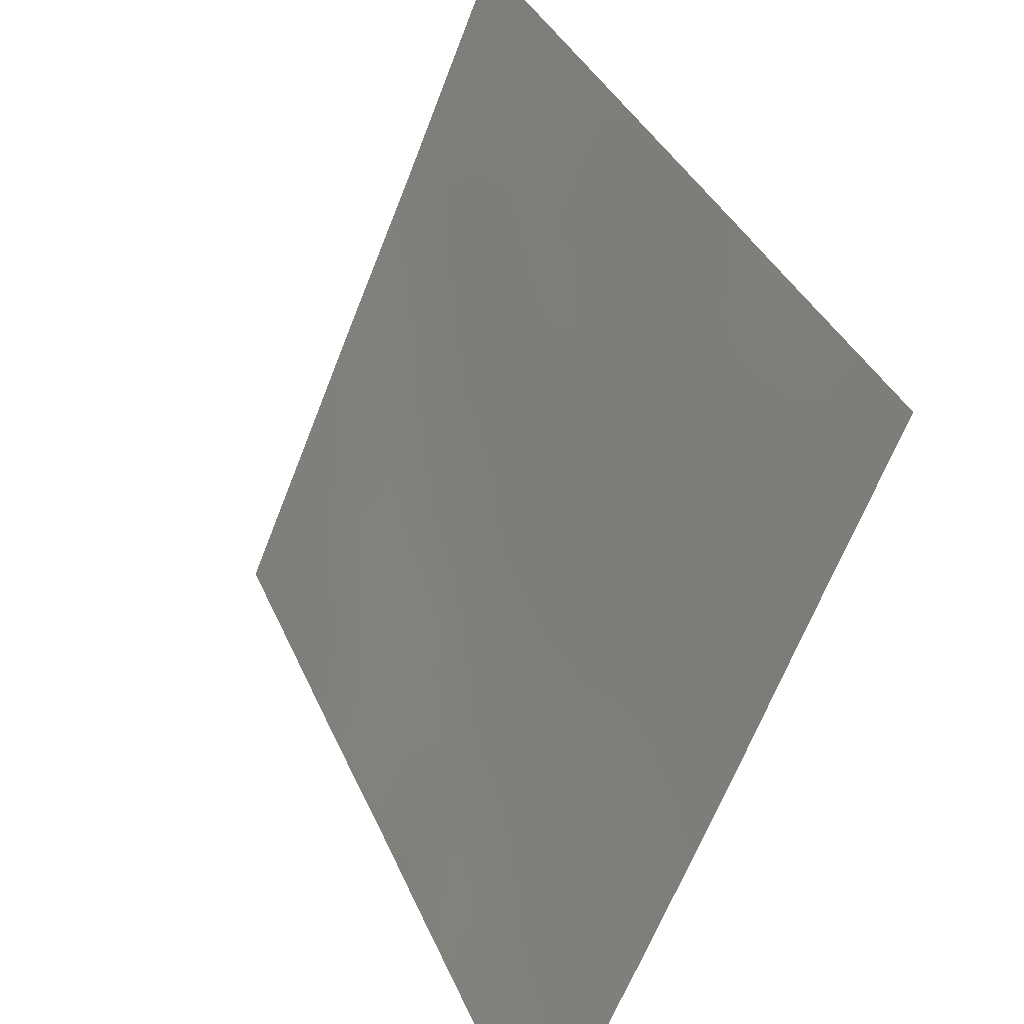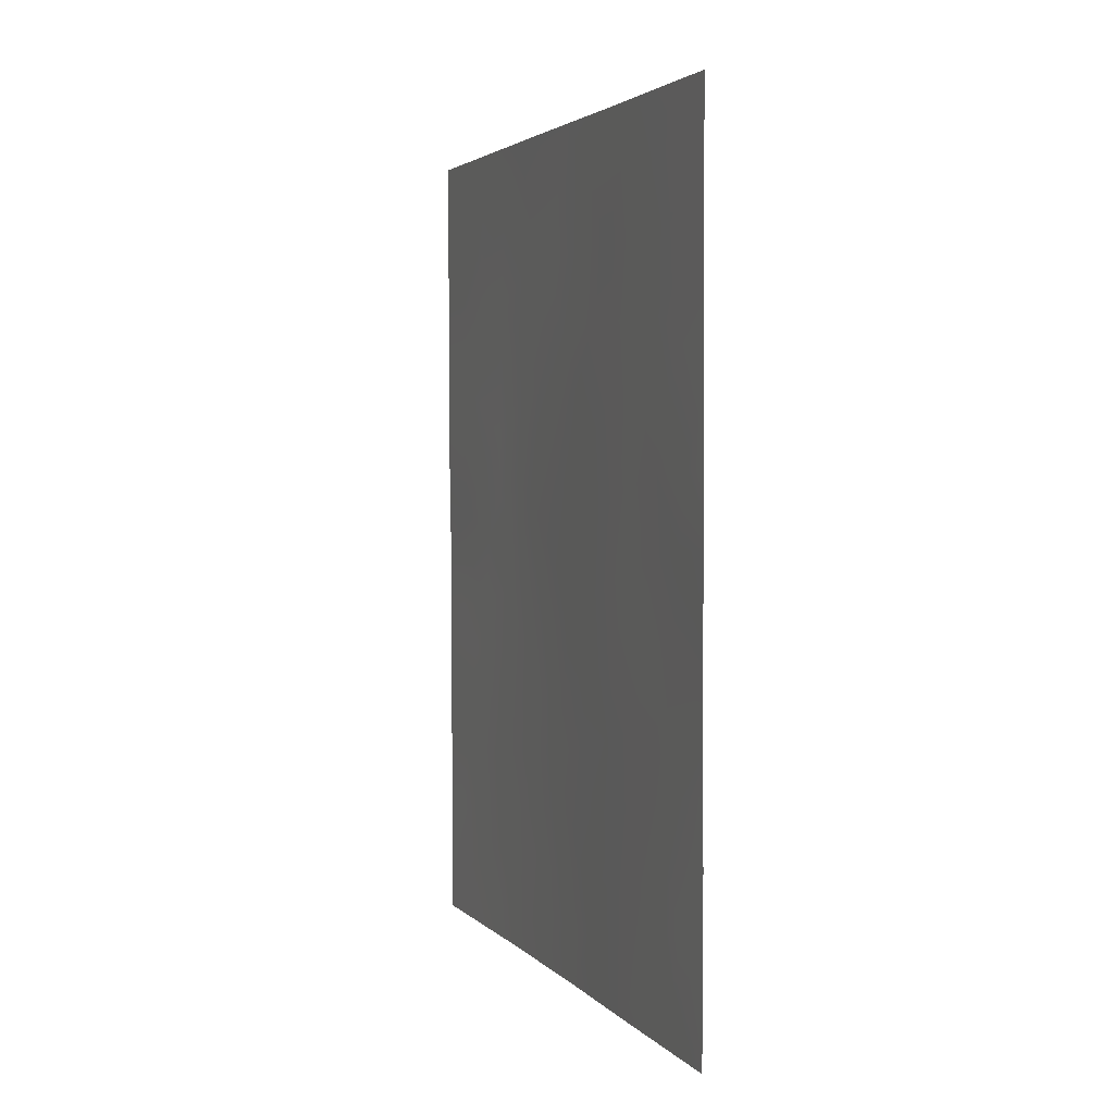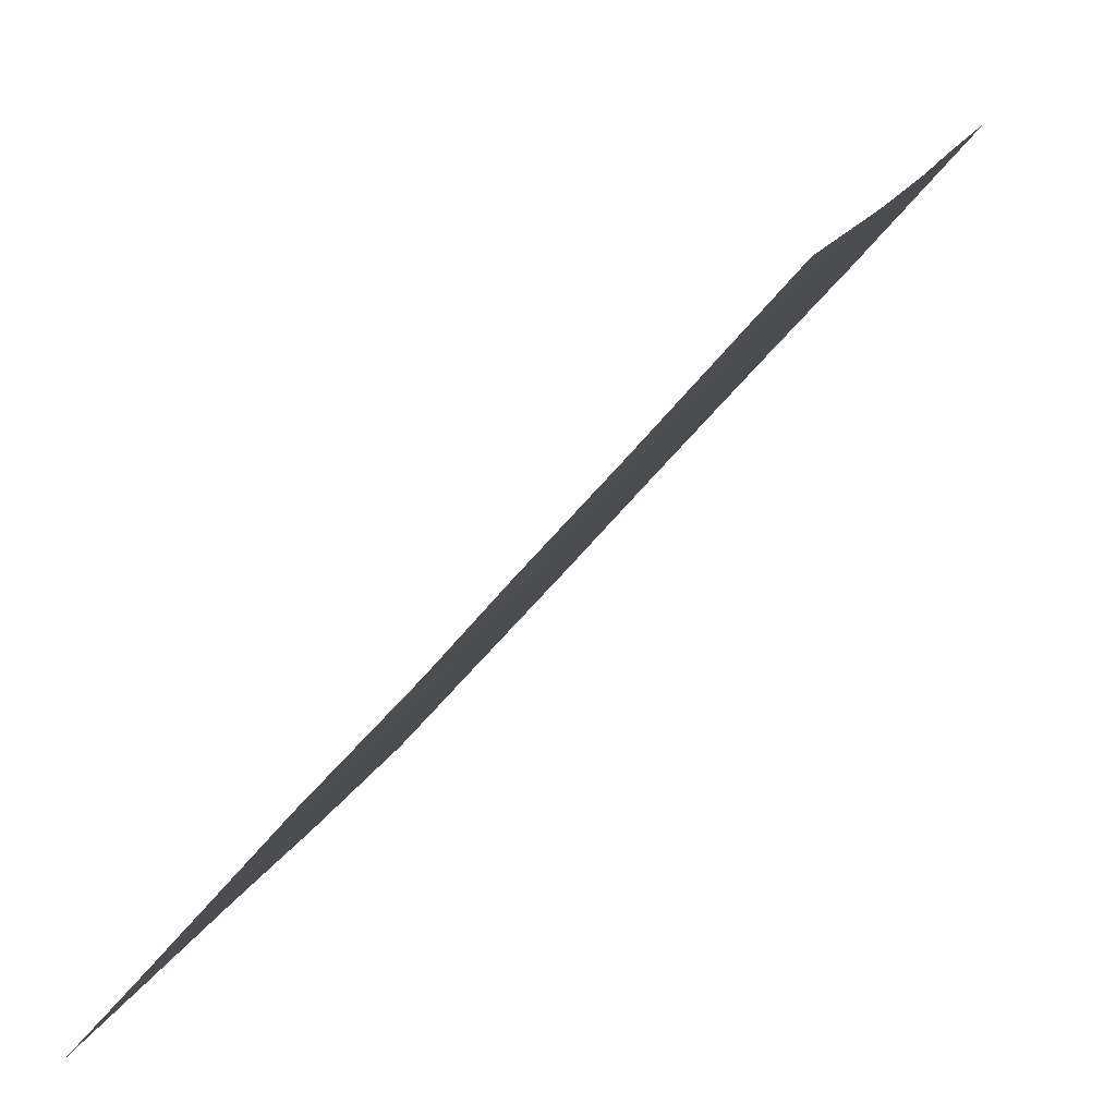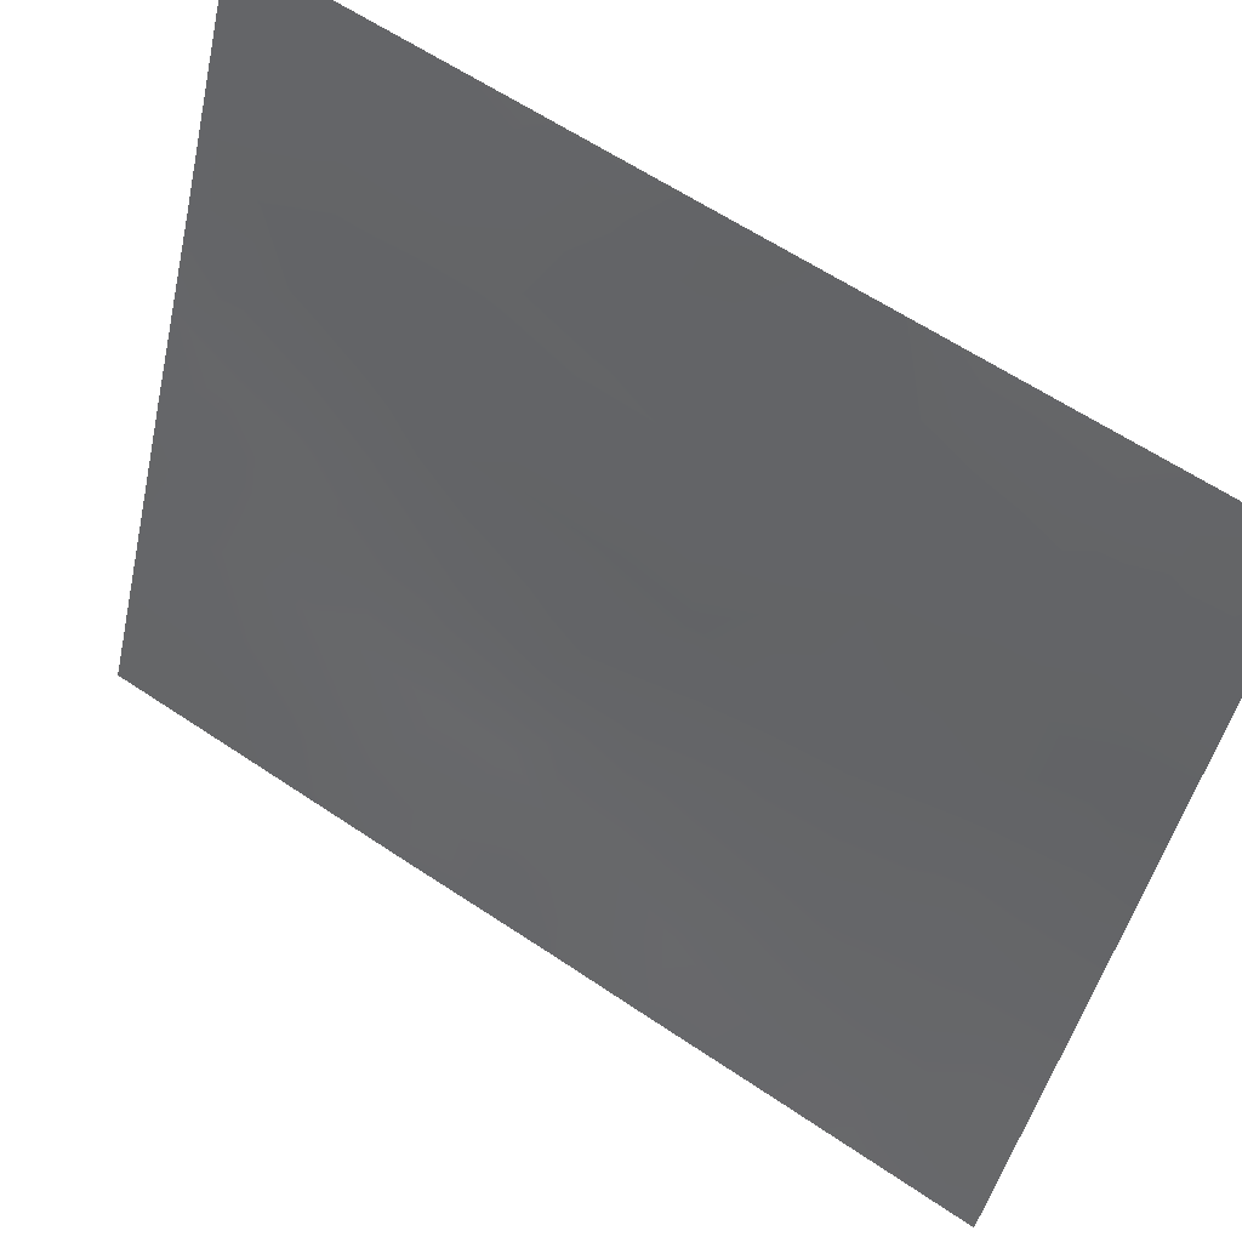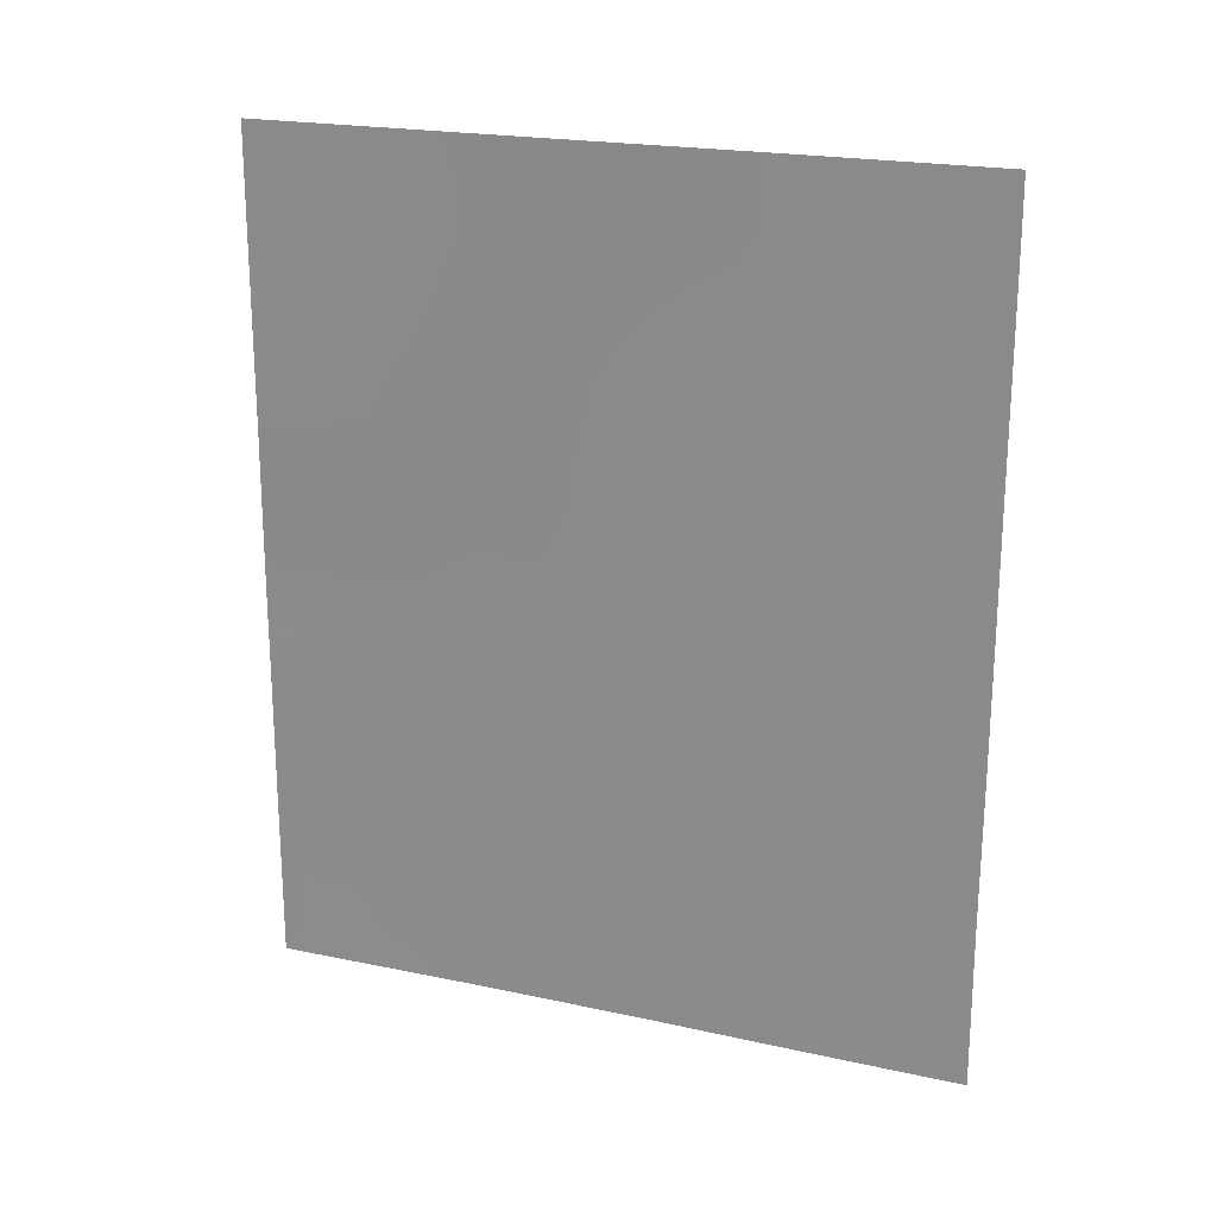
<metadata>
{"format":"obj","ext":"obj","renderer":"f3d","projection":"perspective","resolution":1024,"background":"white","views":[{"elev":35.0,"azim":159.5,"up":"+Y"},{"elev":3.1,"azim":-177.7,"up":"+Z"},{"elev":-59.3,"azim":141.4,"up":"+Y"},{"elev":61.1,"azim":124.6,"up":"+Y"},{"elev":20.8,"azim":133.8,"up":"+Z"}]}
</metadata>
<code>
v 102.2 85.21 -39.38
v 103 83.26 -39.75
v 103.4 82.2 -41.94
v 106.1 75.86 -44.3
v 106.1 75.87 -45.67
v 105.6 76.85 -44.31
v 102.2 85.2 -41.77
v 106.1 75.91 -42.18
v 105.1 78.1 -45.51
v 104.6 79.39 -46.97
v 104.3 79.99 -45.06
v 105.7 76.62 -50
v 106.1 75.86 -49.73
v 103.6 81.85 -44.42
v 105.4 77.5 -40.8
v 104.8 78.71 -50
v 103.5 82.23 -38
v 102.2 85.2 -43.65
v 103.2 82.76 -50
v 103.9 80.97 -50
v 104.1 80.39 -48.49
v 105.4 77.48 -47.18
v 104.9 78.66 -43.73
v 104.8 78.98 -41.91
v 104.2 80.42 -43.05
v 106.1 75.86 -47.38
v 106.1 75.86 -50
v 102.2 85.22 -38
v 102.5 84.46 -38
v 106.1 75.91 -39.53
v 102.2 85.18 -47.56
v 105.2 78.11 -38
v 105.8 76.66 -39.13
v 106.1 75.92 -38
v 102.2 85.2 -45.68
v 105.4 77.41 -42.86
v 103.8 81.26 -46.6
v 102.2 85.19 -50
v 104.5 79.87 -38
v 103.8 81.22 -39.79
v 103 83.17 -46.1
v 102.8 83.66 -43.9
v 104.7 79.25 -39.91
v 102.5 84.57 -41.14
v 103.4 82.3 -48.24
v 102.6 84.2 -47.83
v 102.2 85.21 -40.58
v 102.5 84.6 -40.34
v 106.1 75.87 -44.99
v 105.8 76.51 -44.98
v 106.1 75.91 -40.86
v 105.8 76.66 -41.37
v 105 78.4 -44.62
v 104.6 79.33 -44.37
v 104.7 79.06 -45.31
v 105.6 76.89 -49.08
v 106.1 75.86 -48.55
v 105.8 76.48 -48.09
v 102.6 84.12 -45.89
v 102.9 83.46 -45
v 102.5 84.37 -44.81
v 105.8 76.71 -40.17
v 105.2 77.94 -49.32
v 105.3 77.67 -50
v 102.8 83.81 -38.82
v 103.2 82.77 -38.86
v 103 83.34 -38
v 105 78.43 -47.08
v 104.7 79.05 -47.83
v 105.1 78.12 -47.91
v 104.8 78.86 -42.85
v 104.5 79.69 -42.47
v 104.5 79.55 -43.42
v 105.2 77.79 -48.64
v 104.8 78.71 -48.79
v 102.2 85.21 -38.69
v 102.4 84.71 -38.74
v 106.1 75.92 -38.77
v 105.6 77.01 -38
v 105.4 77.59 -38.7
v 106.1 75.89 -43.24
v 105.8 76.64 -42.5
v 105.7 76.68 -43.51
v 105.3 77.63 -43.87
v 105.1 78.16 -42.34
v 105.4 77.43 -41.86
v 105.1 78.26 -41.36
v 105.2 77.76 -46.35
v 104.8 78.75 -46.22
v 106.1 75.87 -46.52
v 105.7 76.76 -46.44
v 105.7 76.61 -47.27
v 105.5 77.07 -45.64
v 102.8 83.87 -42.81
v 102.4 84.68 -42.74
v 102.5 84.49 -43.75
v 102.2 85.18 -48.78
v 105 78.46 -39.09
v 105.1 78.35 -40.31
v 105.4 77.46 -44.85
v 105.1 78.11 -43.17
v 104.4 79.78 -41.51
v 104.1 80.5 -42.05
v 104.2 80.32 -46.81
v 104.4 79.7 -46.04
v 104.1 80.64 -45.81
v 102.2 85.2 -44.67
v 102.2 85.19 -46.62
v 102.4 84.62 -46.78
v 102.2 85.2 -42.71
v 104.2 80.24 -44.06
v 103.9 80.92 -44.76
v 103.9 81.15 -43.68
v 104.4 79.84 -50
v 104.4 79.66 -49.2
v 104 80.67 -49.24
v 104.8 78.99 -38
v 104.6 79.56 -38.93
v 103.8 81.26 -41.6
v 103.8 81.28 -42.58
v 104 81.05 -38
v 103.7 81.7 -38.88
v 104.1 80.6 -38.88
v 103.4 82.25 -39.78
v 105.5 77.23 -48.02
v 103.7 81.58 -45.53
v 103 83.27 -41.83
v 103.1 82.97 -42.95
v 103.3 82.53 -45.24
v 103.2 82.77 -44.12
v 103.4 82.22 -46.35
v 102.8 83.72 -47
v 103 83.27 -48.14
v 103.2 82.79 -47.2
v 103.2 82.75 -40.79
v 103.6 81.74 -40.77
v 104.1 80.65 -40.89
v 103.5 82.05 -43.26
v 104.4 79.85 -40.6
v 104.3 80.21 -39.79
v 102.8 83.8 -40.75
v 104.7 79.09 -40.92
v 102.6 84.23 -39.62
v 103.6 81.84 -47.41
v 103.6 81.66 -49.16
v 103.3 82.58 -49.11
v 103.6 81.86 -50
v 103.8 81.35 -48.38
v 103.9 80.88 -47.6
v 104.3 79.96 -47.73
v 104.5 79.58 -48.46
v 102.7 83.97 -50
v 102.9 83.45 -49.17
v 102.5 84.59 -48.47
v 102.6 84.18 -41.85
v 102.6 84.35 -49.14
v 102.7 83.9 -48.56
v 105.4 77.46 -39.63
f 1 47 48
f 49 4 50
f 8 51 52
f 53 54 55
f 57 58 56
f 59 60 61
f 63 64 56
f 65 66 67
f 68 69 70
f 71 72 73
f 27 13 12
f 74 75 63
f 76 1 77
f 79 80 33
f 81 82 83
f 84 6 83
f 85 86 87
f 82 52 86
f 88 89 68
f 90 91 92
f 93 88 91
f 94 95 96
f 97 38 156
f 99 158 98
f 53 100 84
f 102 103 72
f 104 105 106
f 107 61 96
f 35 108 109
f 110 18 95
f 73 111 54
f 112 111 113
f 114 115 116
f 93 50 100
f 15 62 158
f 117 118 98
f 119 120 103
f 121 122 123
f 66 124 122
f 101 85 71
f 58 92 125
f 74 125 70
f 112 126 106
f 127 94 128
f 129 130 60
f 129 131 126
f 132 133 134
f 135 136 124
f 137 136 119
f 130 138 128
f 137 139 140
f 141 127 135
f 120 138 113
f 142 87 99
f 102 142 139
f 65 77 143
f 141 143 48
f 105 89 55
f 140 118 123
f 134 144 131
f 145 146 147
f 144 148 149
f 148 145 116
f 149 150 104
f 69 150 151
f 75 151 115
f 132 59 109
f 146 133 153
f 47 7 44
f 5 49 50
f 50 4 6
f 62 51 30
f 9 53 55
f 53 23 54
f 55 54 11
f 56 12 13
f 13 57 56
f 57 26 58
f 35 59 61
f 59 41 60
f 61 60 42
f 51 62 52
f 62 15 52
f 63 16 64
f 29 65 67
f 65 2 66
f 67 66 17
f 22 68 70
f 68 10 69
f 70 69 75
f 23 71 73
f 71 24 72
f 73 72 25
f 56 74 63
f 63 75 16
f 28 77 29
f 77 28 76
f 78 33 30
f 79 32 80
f 4 81 83
f 81 8 82
f 83 82 36
f 36 84 83
f 83 6 4
f 24 85 87
f 85 36 86
f 87 86 15
f 36 82 86
f 82 8 52
f 86 52 15
f 22 88 68
f 88 9 89
f 68 89 10
f 26 90 92
f 90 5 91
f 92 91 22
f 5 93 91
f 93 9 88
f 91 88 22
f 42 94 96
f 94 155 95
f 96 95 18
f 31 97 154
f 158 80 98
f 80 32 98
f 43 99 98
f 99 15 158
f 23 53 84
f 53 9 100
f 84 100 6
f 36 101 84
f 101 23 84
f 24 102 72
f 102 137 103
f 72 103 25
f 37 104 106
f 104 10 105
f 106 105 11
f 18 107 96
f 107 35 61
f 96 61 42
f 108 31 109
f 46 109 31
f 7 95 155
f 95 7 110
f 23 73 54
f 73 25 111
f 54 111 11
f 14 112 113
f 112 11 111
f 113 111 25
f 20 114 116
f 114 16 115
f 116 115 21
f 9 93 100
f 93 5 50
f 100 50 6
f 32 117 98
f 117 39 118
f 98 118 43
f 137 119 103
f 119 3 120
f 103 120 25
f 39 121 123
f 121 17 122
f 123 122 40
f 17 66 122
f 66 2 124
f 122 124 40
f 23 101 71
f 101 36 85
f 71 85 24
f 56 58 125
f 58 26 92
f 125 92 22
f 75 74 70
f 74 56 125
f 70 125 22
f 11 112 106
f 112 14 126
f 106 126 37
f 3 127 128
f 128 94 42
f 41 129 60
f 129 14 130
f 60 130 42
f 14 129 126
f 129 41 131
f 126 131 37
f 41 132 134
f 132 46 133
f 134 133 45
f 2 135 124
f 135 3 136
f 124 136 40
f 137 40 136
f 119 136 3
f 42 130 128
f 130 14 138
f 128 138 3
f 40 137 140
f 140 139 43
f 2 141 135
f 141 44 155
f 135 127 3
f 25 120 113
f 120 3 138
f 113 138 14
f 43 142 99
f 142 24 87
f 99 87 15
f 137 102 139
f 102 24 142
f 139 142 43
f 2 65 143
f 65 29 77
f 143 77 1
f 44 141 48
f 141 2 143
f 48 143 1
f 11 105 55
f 105 10 89
f 55 89 9
f 40 140 123
f 140 43 118
f 123 118 39
f 41 134 131
f 134 45 144
f 131 144 37
f 20 145 147
f 145 45 146
f 147 146 19
f 37 144 149
f 144 45 148
f 149 148 21
f 21 148 116
f 148 45 145
f 116 145 20
f 37 149 104
f 149 21 150
f 104 150 10
f 75 69 151
f 69 10 150
f 151 150 21
f 16 75 115
f 115 151 21
f 46 132 109
f 132 41 59
f 109 59 35
f 19 146 153
f 146 45 133
f 153 133 157
f 47 44 48
f 56 64 12
f 155 44 7
f 127 155 94
f 141 155 127
f 153 157 156
f 154 46 31
f 97 156 154
f 153 156 152
f 152 156 38
f 153 152 19
f 78 79 33
f 157 133 46
f 46 154 157
f 156 157 154
f 80 158 33
f 34 79 78
f 33 158 62
f 33 62 30

</code>
